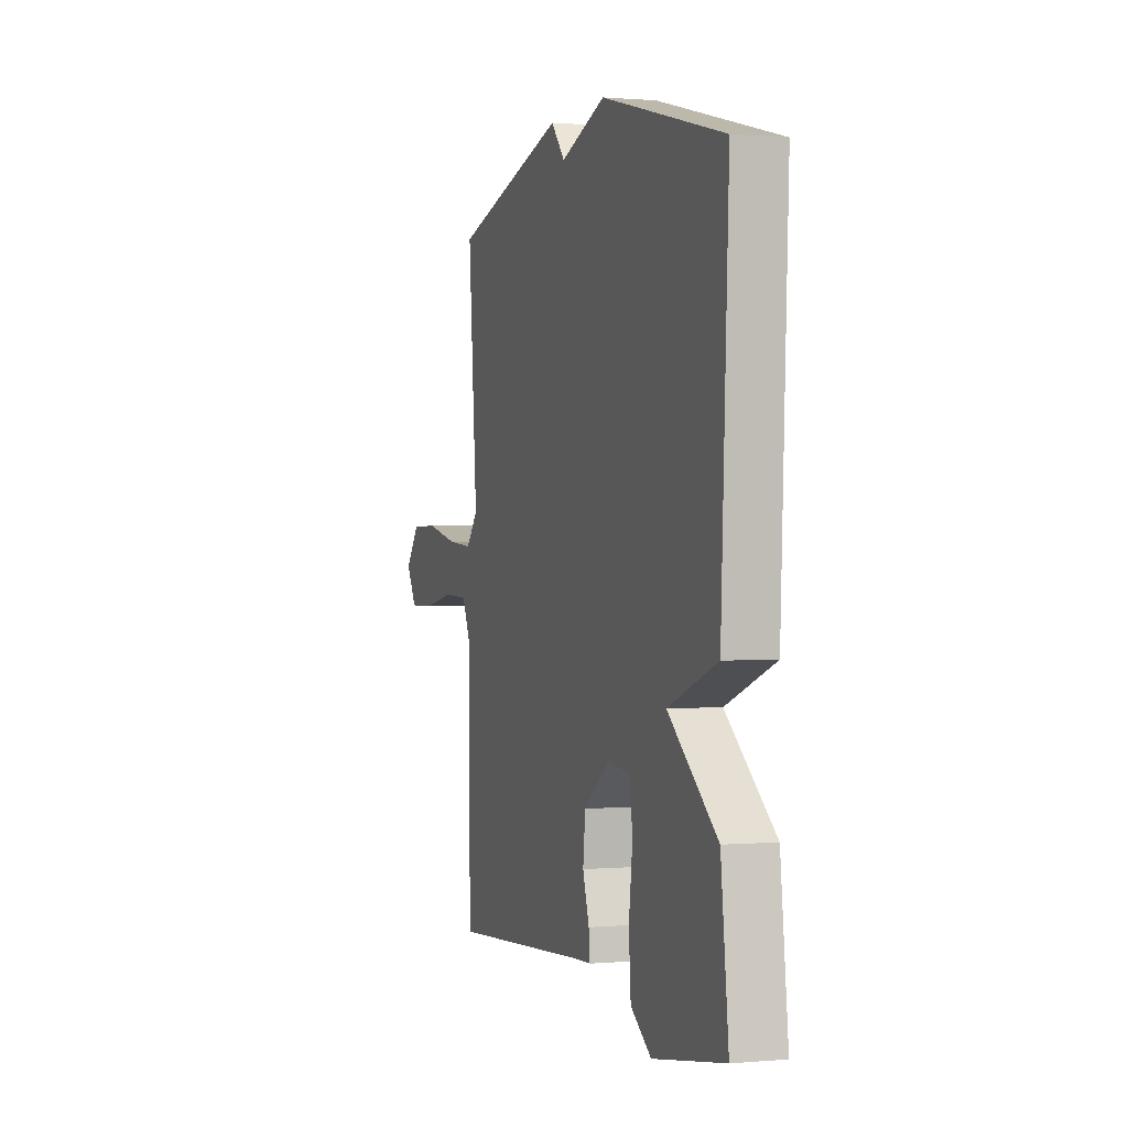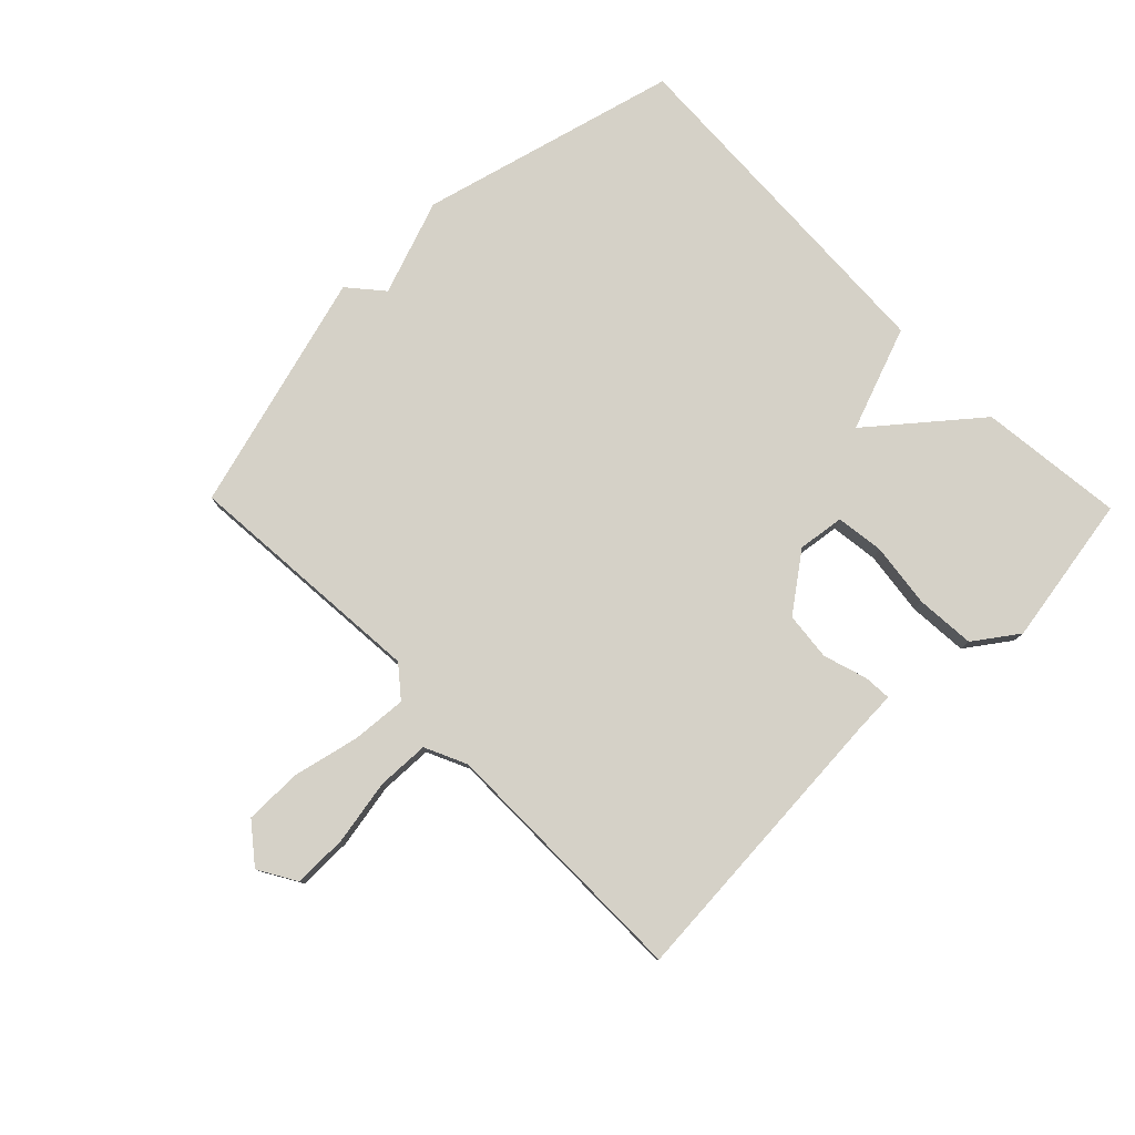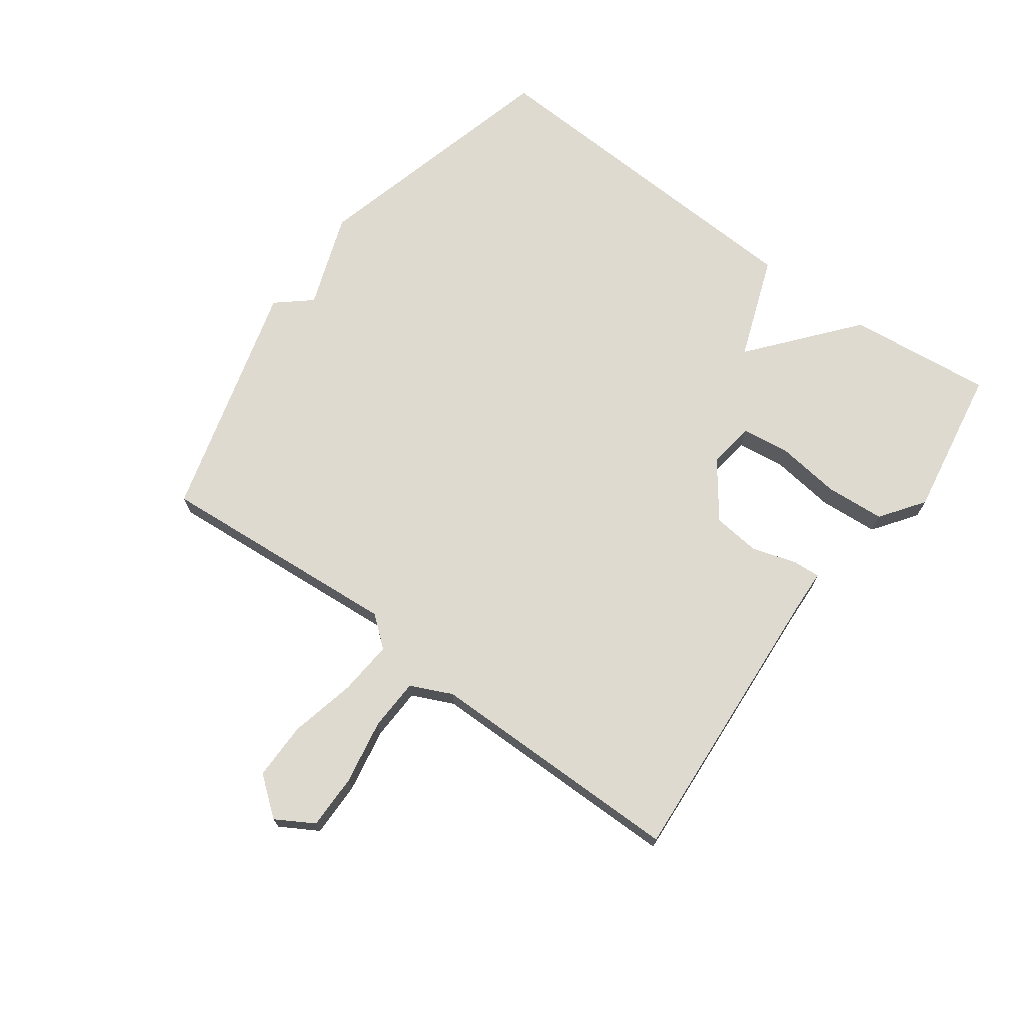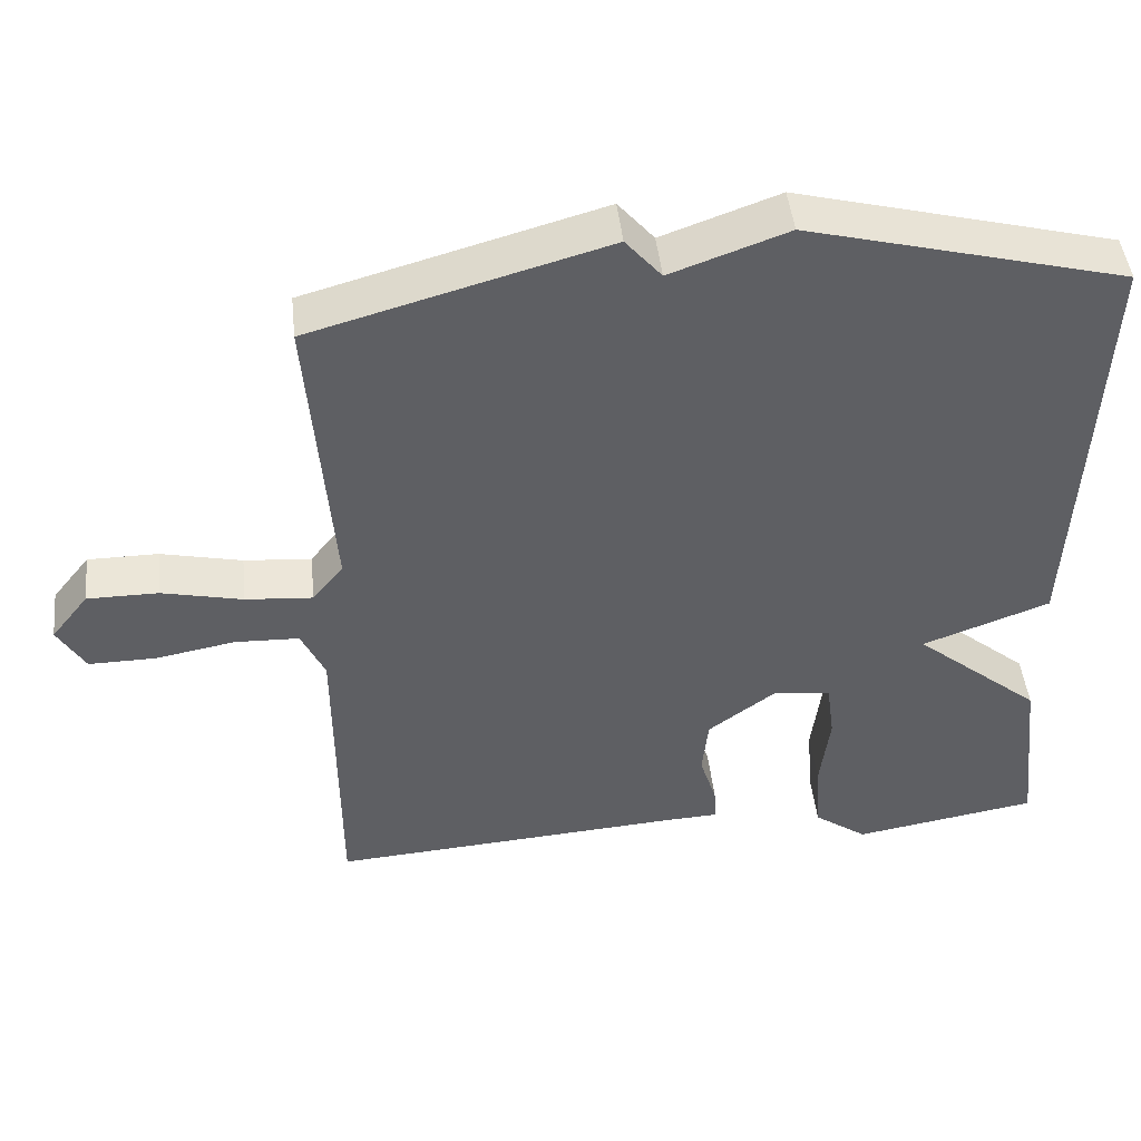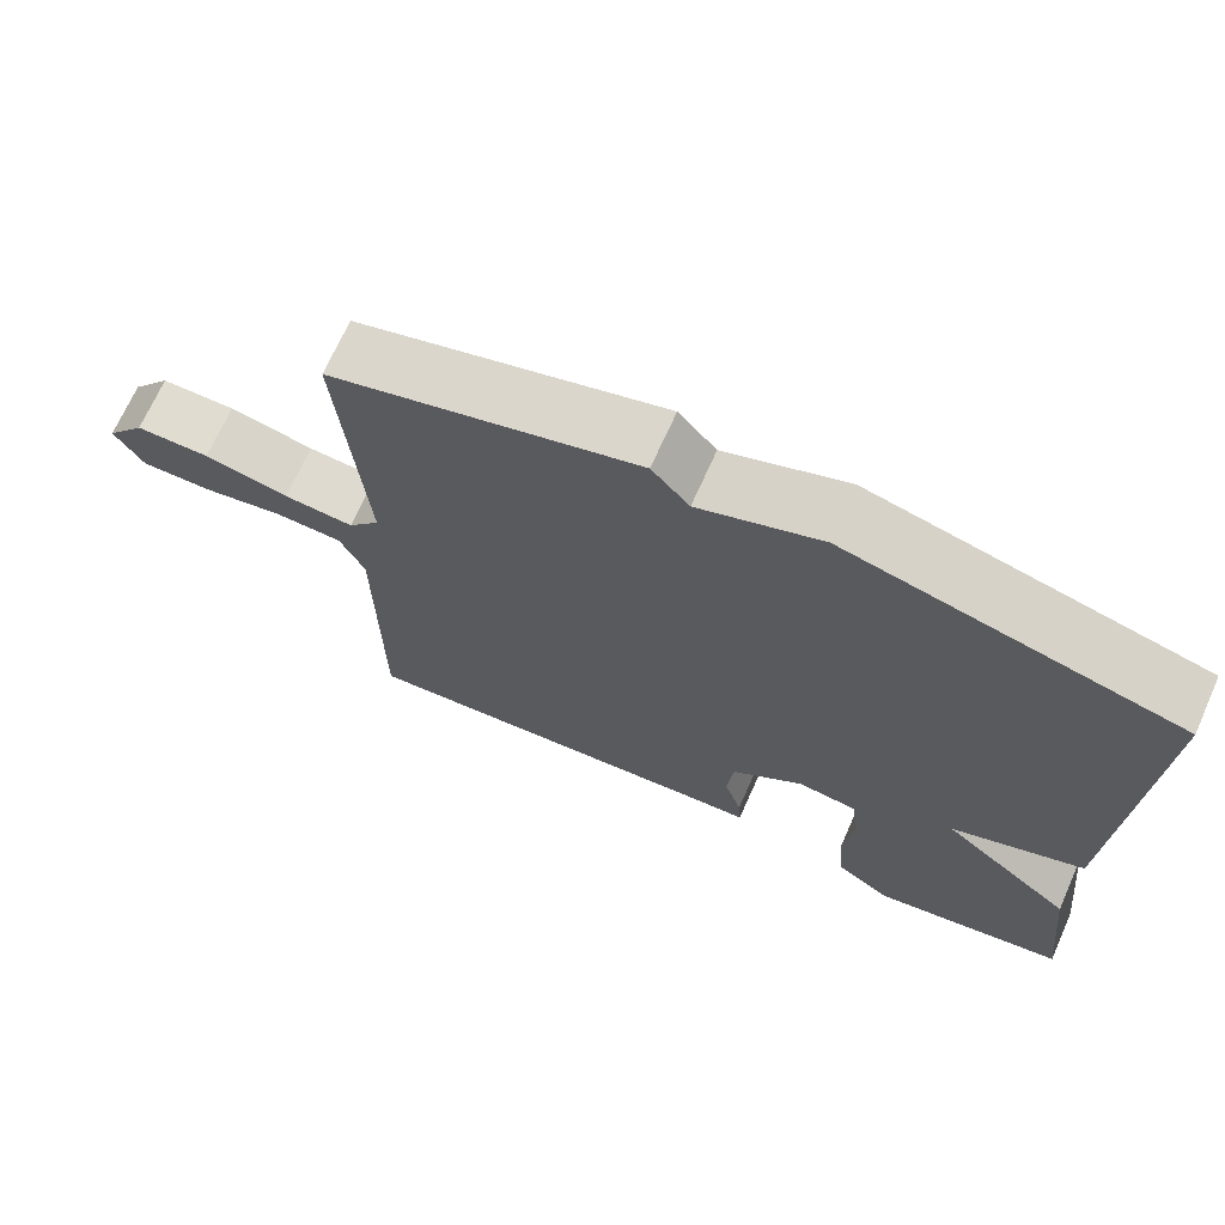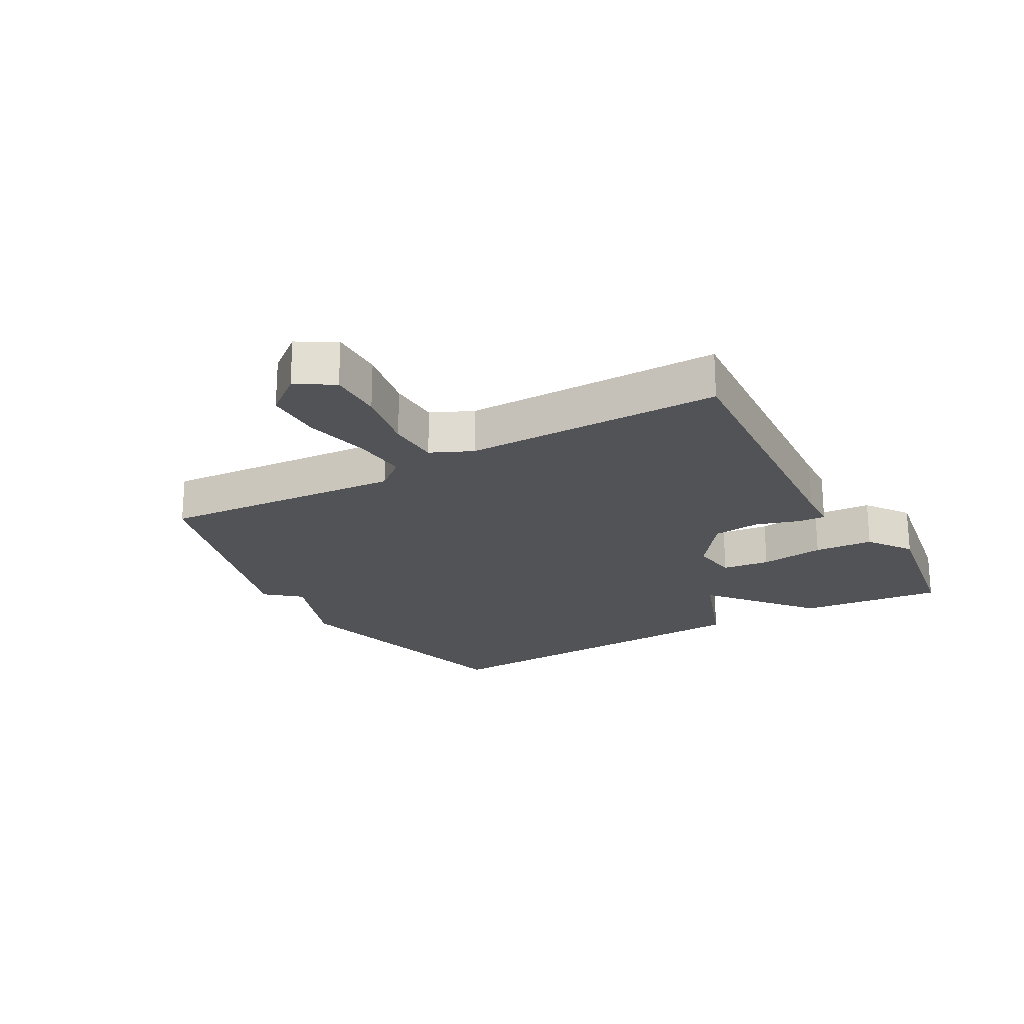
<metadata>
{"format":"obj","ext":"obj","renderer":"f3d","projection":"perspective","resolution":1024,"background":"white","views":[{"elev":0.4,"azim":-108.3,"up":"+Z"},{"elev":79.0,"azim":135.7,"up":"+Y"},{"elev":70.9,"azim":126.3,"up":"+Y"},{"elev":46.2,"azim":173.8,"up":"+Z"},{"elev":69.7,"azim":-155.9,"up":"+Z"},{"elev":-21.9,"azim":119.5,"up":"+Y"}]}
</metadata>
<code>
v -0.5 0.07 0.5
v -0.085 0.07 0.608
v 0.068 0.07 0.553
v 0.115 0.07 0.608
v 0.5 0.07 0.5
v 0.469 0.07 0.106
v 0.509 0.07 0.057
v 0.597 0.07 0.064
v 0.703 0.07 0.088
v 0.796 0.07 0.088
v 0.845 0.07 0.026
v 0.809 0.07 -0.035
v 0.721 0.07 -0.034
v 0.617 0.07 -0.015
v 0.533 0.07 -0.018
v 0.502 0.07 -0.085
v 0.5 0.07 -0.5
v 0.032 0.07 -0.467
v -0.035 0.07 -0.464
v -0.032 0.07 -0.419
v -0.01 0.07 -0.349
v -0.018 0.07 -0.272
v -0.108 0.07 -0.205
v -0.183 0.07 -0.215
v -0.193 0.07 -0.292
v -0.18 0.07 -0.396
v -0.187 0.07 -0.491
v -0.257 0.07 -0.541
v -0.5 0.07 -0.5
v -0.474 0.07 -0.267
v -0.307 0.07 -0.129
v -0.474 0.07 -0.067
v -0.5 0 0.5
v -0.085 0 0.608
v 0.068 0 0.553
v 0.115 0 0.608
v 0.5 0 0.5
v 0.469 0 0.106
v 0.509 0 0.057
v 0.597 0 0.064
v 0.703 0 0.088
v 0.796 0 0.088
v 0.845 0 0.026
v 0.809 0 -0.035
v 0.721 0 -0.034
v 0.617 0 -0.015
v 0.533 0 -0.018
v 0.502 0 -0.085
v 0.5 0 -0.5
v 0.032 0 -0.467
v -0.035 0 -0.464
v -0.032 0 -0.419
v -0.01 0 -0.349
v -0.018 0 -0.272
v -0.108 0 -0.205
v -0.183 0 -0.215
v -0.193 0 -0.292
v -0.18 0 -0.396
v -0.187 0 -0.491
v -0.257 0 -0.541
v -0.5 0 -0.5
v -0.474 0 -0.267
v -0.307 0 -0.129
v -0.474 0 -0.067
f 1 2 3
f 32 1 3
f 31 32 3
f 29 30 31
f 28 29 31
f 27 28 31
f 26 27 31
f 25 26 31
f 24 25 31
f 4 5 6
f 3 4 6
f 31 3 6
f 24 31 6
f 23 24 6
f 22 23 6 7
f 21 22 7 8
f 20 21 8
f 19 20 8
f 18 19 8
f 16 17 18
f 15 16 18
f 15 18 8
f 9 10 11
f 8 9 11
f 15 8 11
f 14 15 11
f 11 12 13 14
f 35 34 33
f 35 33 64
f 35 64 63
f 63 62 61
f 63 61 60
f 63 60 59
f 63 59 58
f 63 58 57
f 63 57 56
f 38 37 36
f 38 36 35
f 38 35 63
f 38 63 56
f 38 56 55
f 39 38 55 54
f 40 39 54 53
f 40 53 52
f 40 52 51
f 40 51 50
f 50 49 48
f 50 48 47
f 40 50 47
f 43 42 41
f 43 41 40
f 43 40 47
f 43 47 46
f 46 45 44 43
f 1 33 34 2
f 2 34 35 3
f 3 35 36 4
f 4 36 37 5
f 5 37 38 6
f 6 38 39 7
f 7 39 40 8
f 8 40 41 9
f 9 41 42 10
f 10 42 43 11
f 11 43 44 12
f 12 44 45 13
f 13 45 46 14
f 14 46 47 15
f 15 47 48 16
f 16 48 49 17
f 17 49 50 18
f 18 50 51 19
f 19 51 52 20
f 20 52 53 21
f 21 53 54 22
f 22 54 55 23
f 23 55 56 24
f 24 56 57 25
f 25 57 58 26
f 26 58 59 27
f 27 59 60 28
f 28 60 61 29
f 29 61 62 30
f 30 62 63 31
f 31 63 64 32
f 32 64 33 1

</code>
